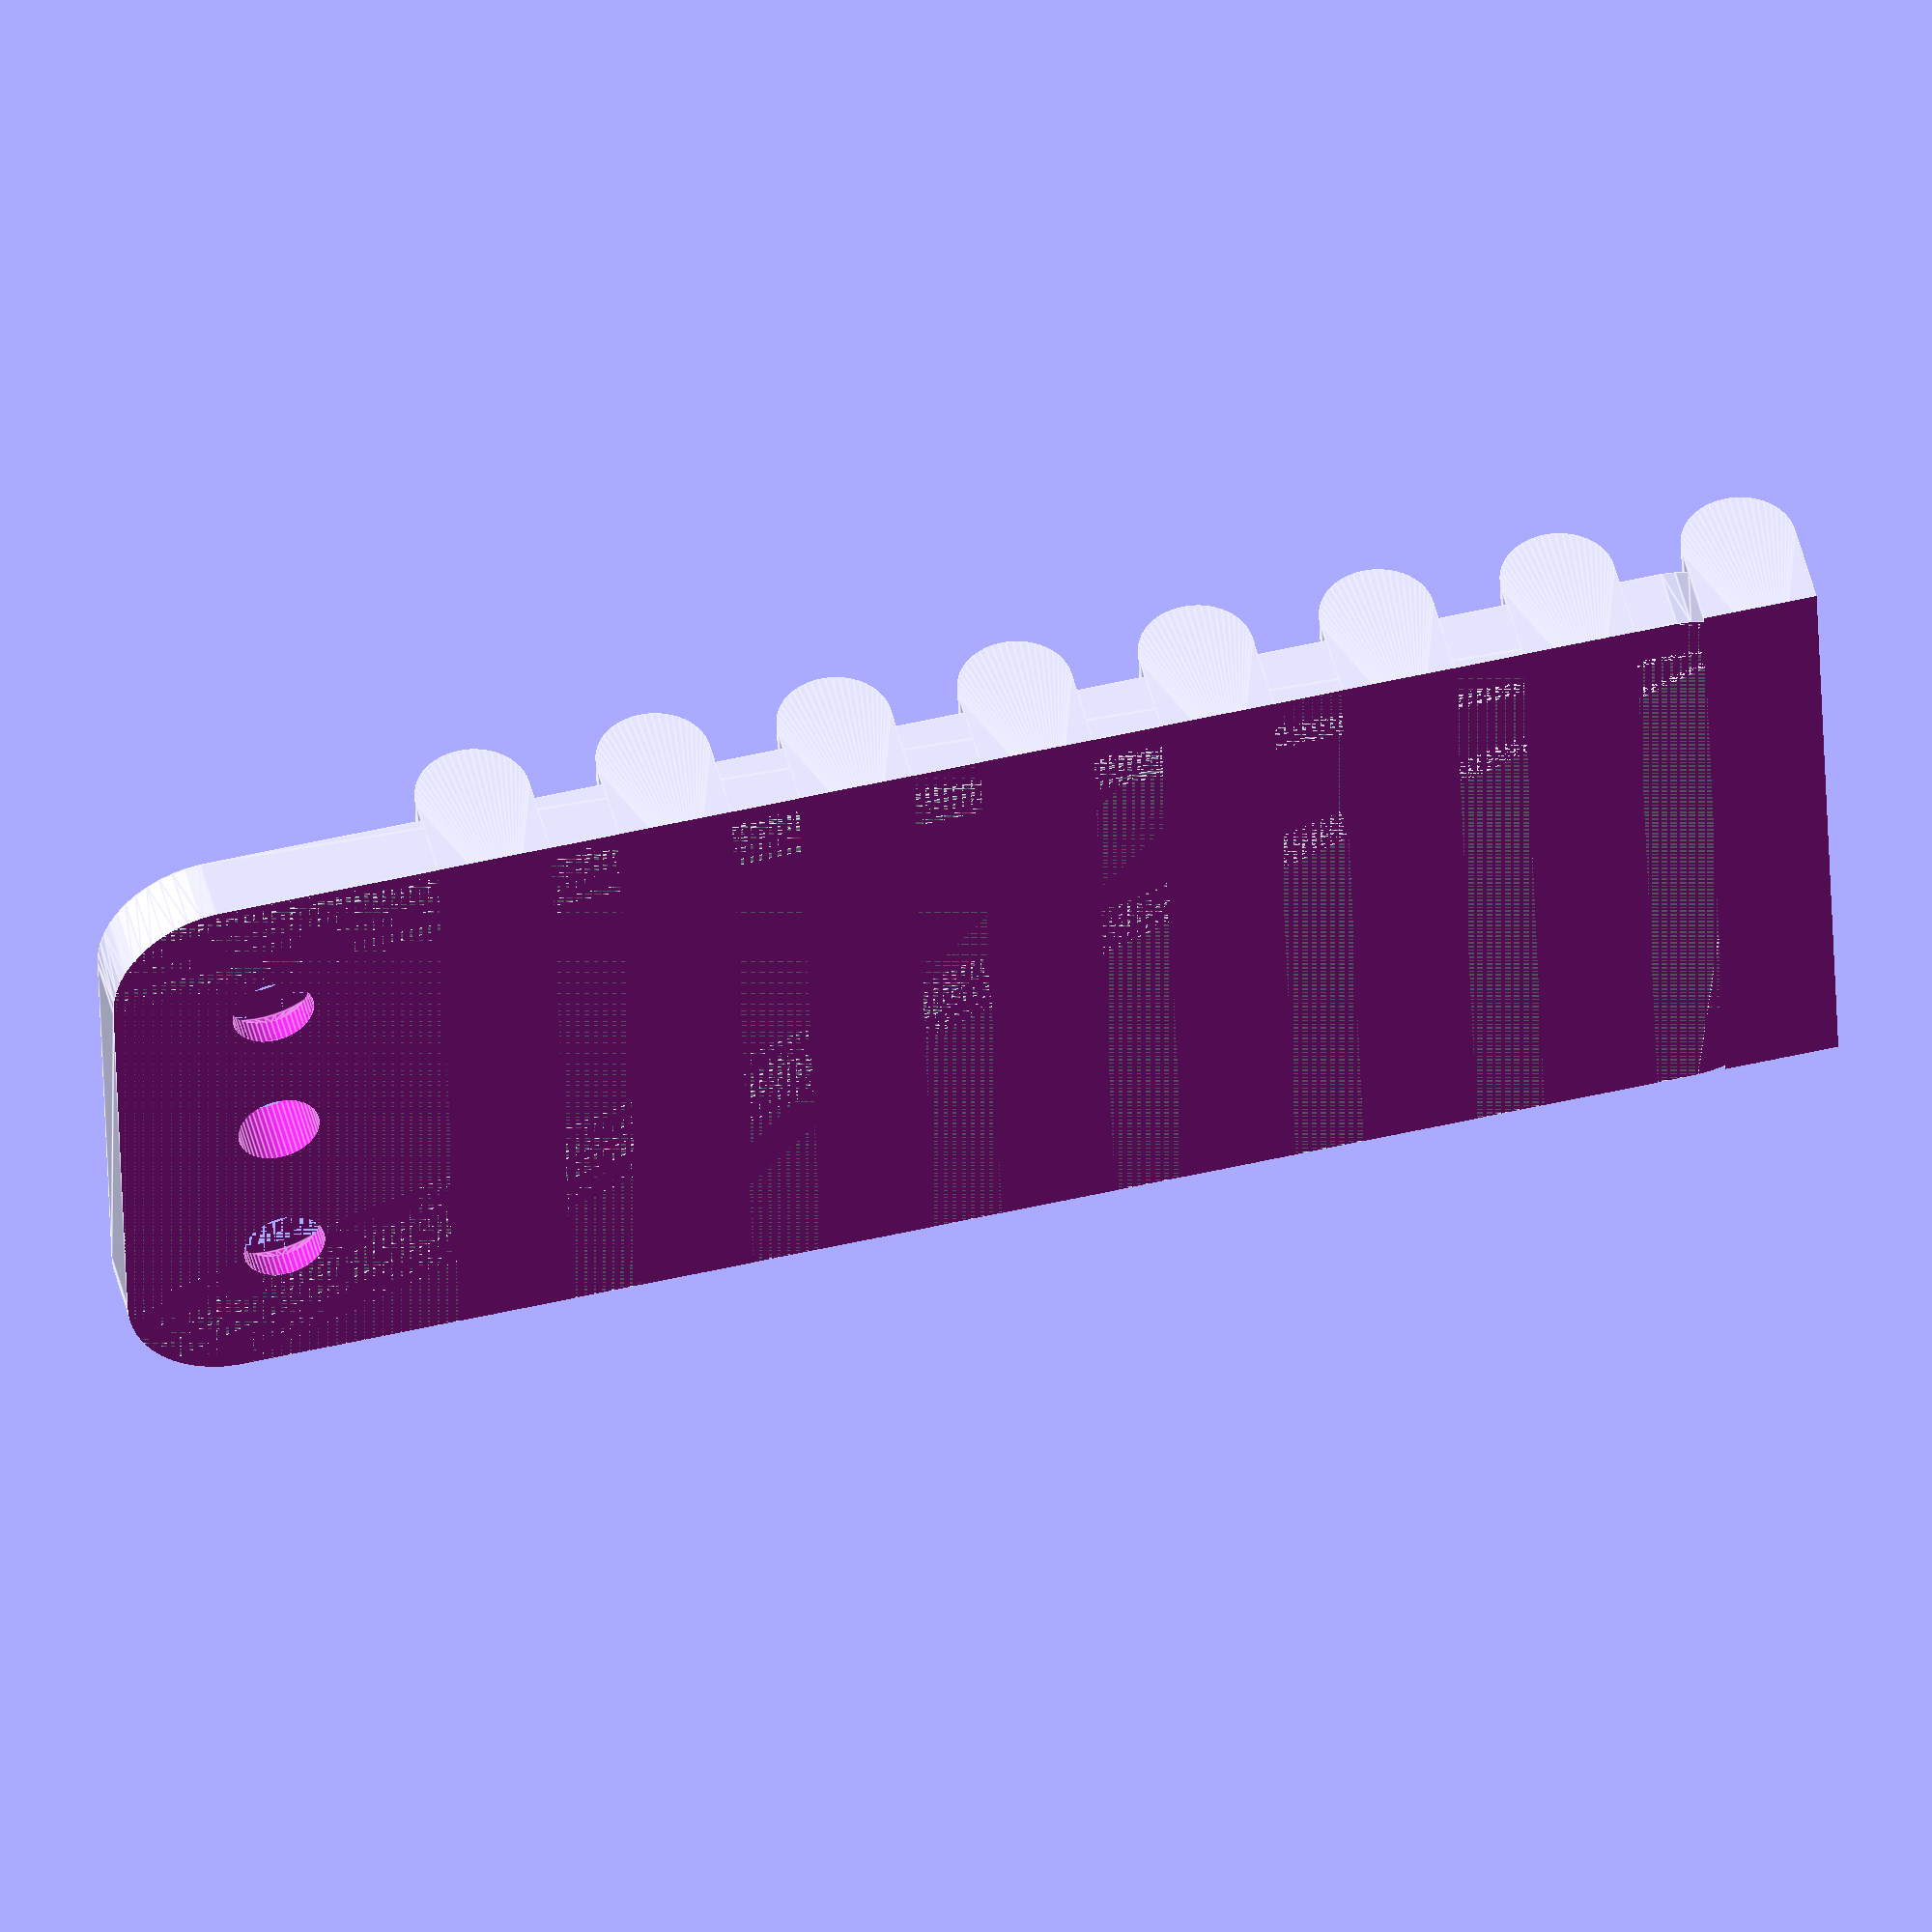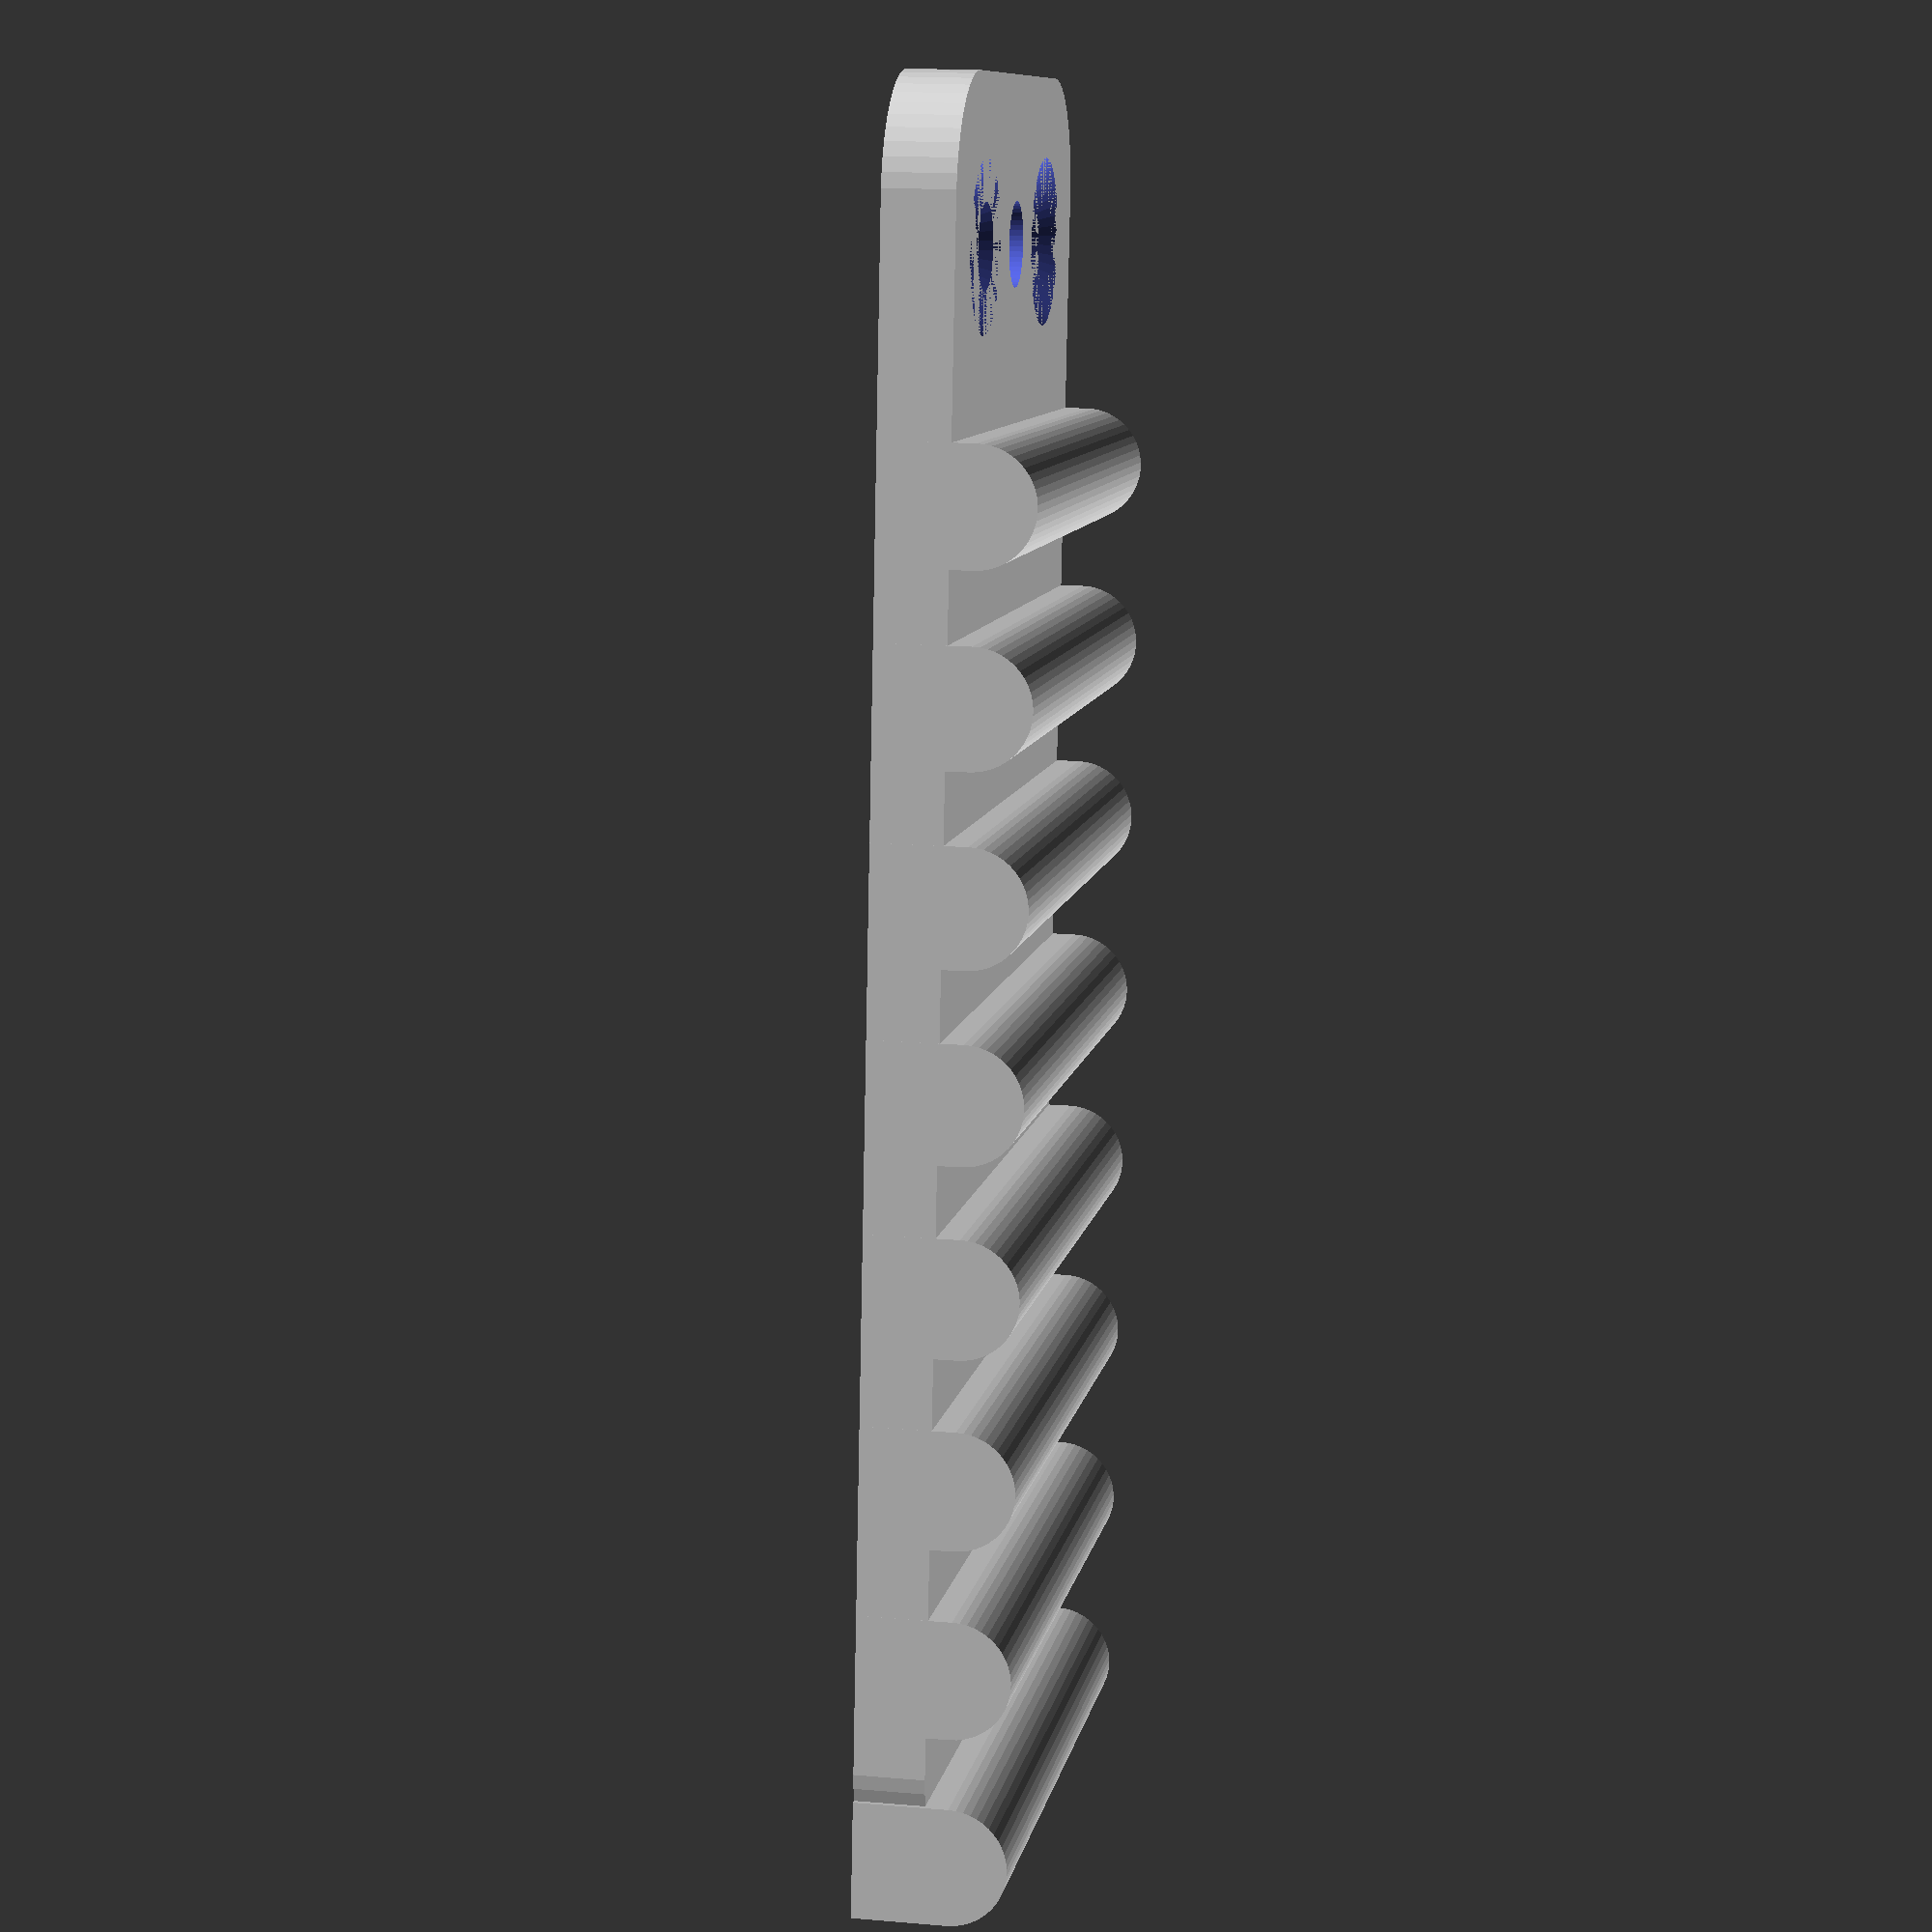
<openscad>
$fn = 50;


difference() {
	union() {
		translate(v = [0, 0, -3]) {
			hull() {
				translate(v = [-32.0000000000, 9.5000000000, 0]) {
					cylinder(h = 3, r = 5);
				}
				translate(v = [32.0000000000, 9.5000000000, 0]) {
					cylinder(h = 3, r = 5);
				}
				translate(v = [-32.0000000000, -9.5000000000, 0]) {
					cylinder(h = 3, r = 5);
				}
				translate(v = [32.0000000000, -9.5000000000, 0]) {
					cylinder(h = 3, r = 5);
				}
			}
		}
		translate(v = [-20.0000000000, 14.5000000000, -1.5000000000]) {
			rotate(a = [90, 0, 0]) {
				hull() {
					translate(v = [-0.0000000000, 2.5000000000, 0]) {
						cylinder(h = 29, r = 2.5000000000);
					}
					translate(v = [0.0000000000, 2.5000000000, 0]) {
						cylinder(h = 29, r = 2.5000000000);
					}
					translate(v = [-0.0000000000, -2.5000000000, 0]) {
						cylinder(h = 29, r = 2.5000000000);
					}
					translate(v = [0.0000000000, -2.5000000000, 0]) {
						cylinder(h = 29, r = 2.5000000000);
					}
				}
			}
		}
		translate(v = [-12.0000000000, 14.5000000000, -1.5000000000]) {
			rotate(a = [90, 0, 0]) {
				hull() {
					translate(v = [-0.0000000000, 2.5000000000, 0]) {
						cylinder(h = 29, r = 2.5000000000);
					}
					translate(v = [0.0000000000, 2.5000000000, 0]) {
						cylinder(h = 29, r = 2.5000000000);
					}
					translate(v = [-0.0000000000, -2.5000000000, 0]) {
						cylinder(h = 29, r = 2.5000000000);
					}
					translate(v = [0.0000000000, -2.5000000000, 0]) {
						cylinder(h = 29, r = 2.5000000000);
					}
				}
			}
		}
		translate(v = [-4.0000000000, 14.5000000000, -1.5000000000]) {
			rotate(a = [90, 0, 0]) {
				hull() {
					translate(v = [-0.0000000000, 2.5000000000, 0]) {
						cylinder(h = 29, r = 2.5000000000);
					}
					translate(v = [0.0000000000, 2.5000000000, 0]) {
						cylinder(h = 29, r = 2.5000000000);
					}
					translate(v = [-0.0000000000, -2.5000000000, 0]) {
						cylinder(h = 29, r = 2.5000000000);
					}
					translate(v = [0.0000000000, -2.5000000000, 0]) {
						cylinder(h = 29, r = 2.5000000000);
					}
				}
			}
		}
		translate(v = [4.0000000000, 14.5000000000, -1.5000000000]) {
			rotate(a = [90, 0, 0]) {
				hull() {
					translate(v = [-0.0000000000, 2.5000000000, 0]) {
						cylinder(h = 29, r = 2.5000000000);
					}
					translate(v = [0.0000000000, 2.5000000000, 0]) {
						cylinder(h = 29, r = 2.5000000000);
					}
					translate(v = [-0.0000000000, -2.5000000000, 0]) {
						cylinder(h = 29, r = 2.5000000000);
					}
					translate(v = [0.0000000000, -2.5000000000, 0]) {
						cylinder(h = 29, r = 2.5000000000);
					}
				}
			}
		}
		translate(v = [12.0000000000, 14.5000000000, -1.5000000000]) {
			rotate(a = [90, 0, 0]) {
				hull() {
					translate(v = [-0.0000000000, 2.5000000000, 0]) {
						cylinder(h = 29, r = 2.5000000000);
					}
					translate(v = [0.0000000000, 2.5000000000, 0]) {
						cylinder(h = 29, r = 2.5000000000);
					}
					translate(v = [-0.0000000000, -2.5000000000, 0]) {
						cylinder(h = 29, r = 2.5000000000);
					}
					translate(v = [0.0000000000, -2.5000000000, 0]) {
						cylinder(h = 29, r = 2.5000000000);
					}
				}
			}
		}
		translate(v = [20.0000000000, 14.5000000000, -1.5000000000]) {
			rotate(a = [90, 0, 0]) {
				hull() {
					translate(v = [-0.0000000000, 2.5000000000, 0]) {
						cylinder(h = 29, r = 2.5000000000);
					}
					translate(v = [0.0000000000, 2.5000000000, 0]) {
						cylinder(h = 29, r = 2.5000000000);
					}
					translate(v = [-0.0000000000, -2.5000000000, 0]) {
						cylinder(h = 29, r = 2.5000000000);
					}
					translate(v = [0.0000000000, -2.5000000000, 0]) {
						cylinder(h = 29, r = 2.5000000000);
					}
				}
			}
		}
		translate(v = [28.0000000000, 14.5000000000, -1.5000000000]) {
			rotate(a = [90, 0, 0]) {
				hull() {
					translate(v = [-0.0000000000, 2.5000000000, 0]) {
						cylinder(h = 29, r = 2.5000000000);
					}
					translate(v = [0.0000000000, 2.5000000000, 0]) {
						cylinder(h = 29, r = 2.5000000000);
					}
					translate(v = [-0.0000000000, -2.5000000000, 0]) {
						cylinder(h = 29, r = 2.5000000000);
					}
					translate(v = [0.0000000000, -2.5000000000, 0]) {
						cylinder(h = 29, r = 2.5000000000);
					}
				}
			}
		}
		translate(v = [36.0000000000, 14.5000000000, -1.5000000000]) {
			rotate(a = [90, 0, 0]) {
				hull() {
					translate(v = [-0.0000000000, 2.5000000000, 0]) {
						cylinder(h = 29, r = 2.5000000000);
					}
					translate(v = [0.0000000000, 2.5000000000, 0]) {
						cylinder(h = 29, r = 2.5000000000);
					}
					translate(v = [-0.0000000000, -2.5000000000, 0]) {
						cylinder(h = 29, r = 2.5000000000);
					}
					translate(v = [0.0000000000, -2.5000000000, 0]) {
						cylinder(h = 29, r = 2.5000000000);
					}
				}
			}
		}
	}
	union() {
		translate(v = [-30.0000000000, 7.5000000000, 0]) {
			rotate(a = [0, 0, 0]) {
				difference() {
					union() {
						translate(v = [0, 0, -3.0000000000]) {
							cylinder(h = 3, r = 1.5000000000);
						}
						translate(v = [0, 0, -1.9000000000]) {
							cylinder(h = 1.9000000000, r1 = 1.8000000000, r2 = 3.6000000000);
						}
						translate(v = [0, 0, -3.0000000000]) {
							cylinder(h = 3, r = 1.8000000000);
						}
						translate(v = [0, 0, -3.0000000000]) {
							cylinder(h = 3, r = 1.5000000000);
						}
					}
					union();
				}
			}
		}
		translate(v = [-30.0000000000, -7.5000000000, 0]) {
			rotate(a = [0, 0, 0]) {
				difference() {
					union() {
						translate(v = [0, 0, -3.0000000000]) {
							cylinder(h = 3, r = 1.5000000000);
						}
						translate(v = [0, 0, -1.9000000000]) {
							cylinder(h = 1.9000000000, r1 = 1.8000000000, r2 = 3.6000000000);
						}
						translate(v = [0, 0, -3.0000000000]) {
							cylinder(h = 3, r = 1.8000000000);
						}
						translate(v = [0, 0, -3.0000000000]) {
							cylinder(h = 3, r = 1.5000000000);
						}
					}
					union();
				}
			}
		}
		translate(v = [-250.0000000000, -250.0000000000, -503]) {
			cube(size = [500, 500, 500]);
		}
		translate(v = [-250.0000000000, -250.0000000000, -503]) {
			cube(size = [500, 500, 500]);
		}
		translate(v = [-250.0000000000, -250.0000000000, -503]) {
			cube(size = [500, 500, 500]);
		}
		translate(v = [-30.0000000000, -7.5000000000, -100.0000000000]) {
			cylinder(h = 200, r = 1.8000000000);
		}
		translate(v = [-30.0000000000, 7.5000000000, -100.0000000000]) {
			cylinder(h = 200, r = 1.8000000000);
		}
		translate(v = [-30.0000000000, -7.5000000000, -100.0000000000]) {
			cylinder(h = 200, r = 1.8000000000);
		}
		translate(v = [-30.0000000000, 0.0000000000, -100.0000000000]) {
			cylinder(h = 200, r = 1.8000000000);
		}
		translate(v = [-30.0000000000, 7.5000000000, -100.0000000000]) {
			cylinder(h = 200, r = 1.8000000000);
		}
		translate(v = [-30.0000000000, -7.5000000000, -100.0000000000]) {
			cylinder(h = 200, r = 1.8000000000);
		}
		translate(v = [-30.0000000000, 0.0000000000, -100.0000000000]) {
			cylinder(h = 200, r = 1.8000000000);
		}
		translate(v = [-30.0000000000, 7.5000000000, -100.0000000000]) {
			cylinder(h = 200, r = 1.8000000000);
		}
		translate(v = [-30.0000000000, -7.5000000000, -100.0000000000]) {
			cylinder(h = 200, r = 1.8000000000);
		}
		translate(v = [-30.0000000000, 0.0000000000, -100.0000000000]) {
			cylinder(h = 200, r = 1.8000000000);
		}
		translate(v = [-30.0000000000, 7.5000000000, -100.0000000000]) {
			cylinder(h = 200, r = 1.8000000000);
		}
	}
}
</openscad>
<views>
elev=312.4 azim=181.9 roll=166.6 proj=o view=edges
elev=343.9 azim=96.7 roll=280.1 proj=p view=wireframe
</views>
